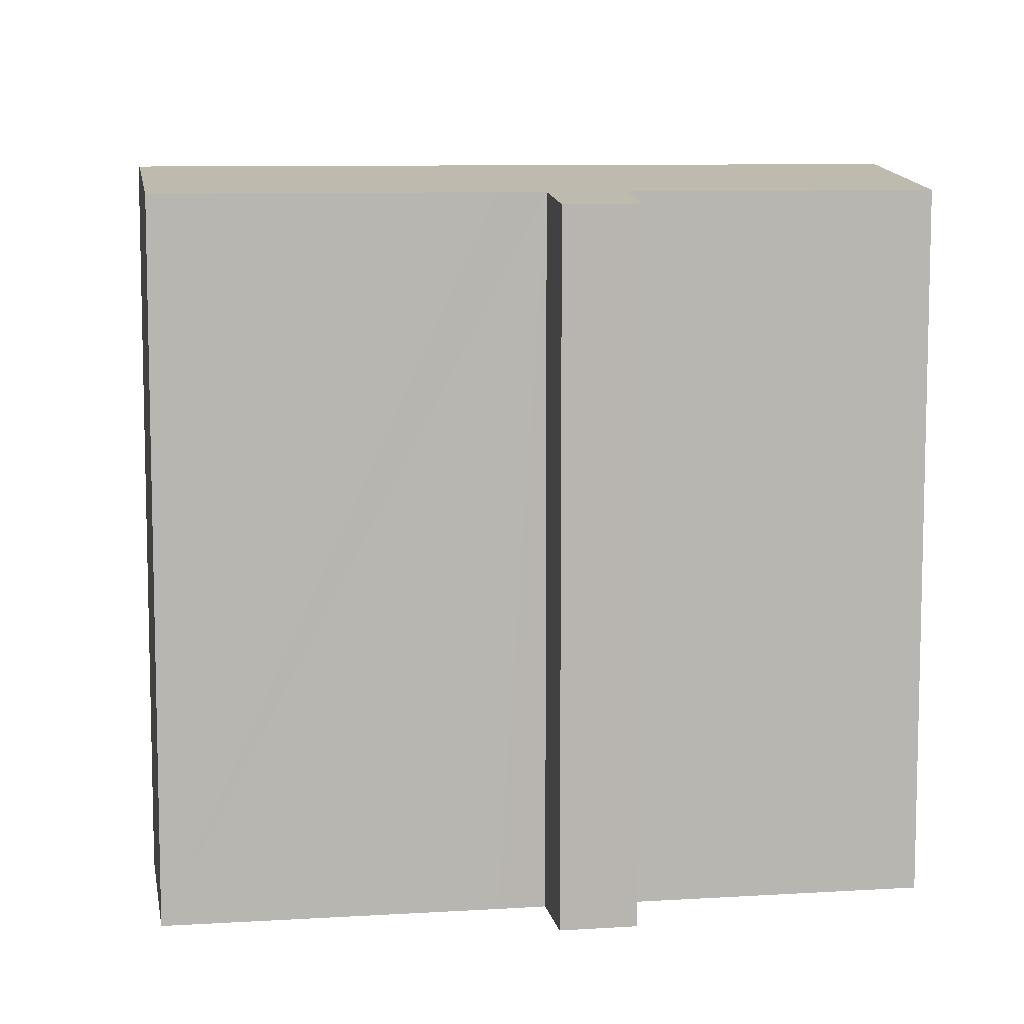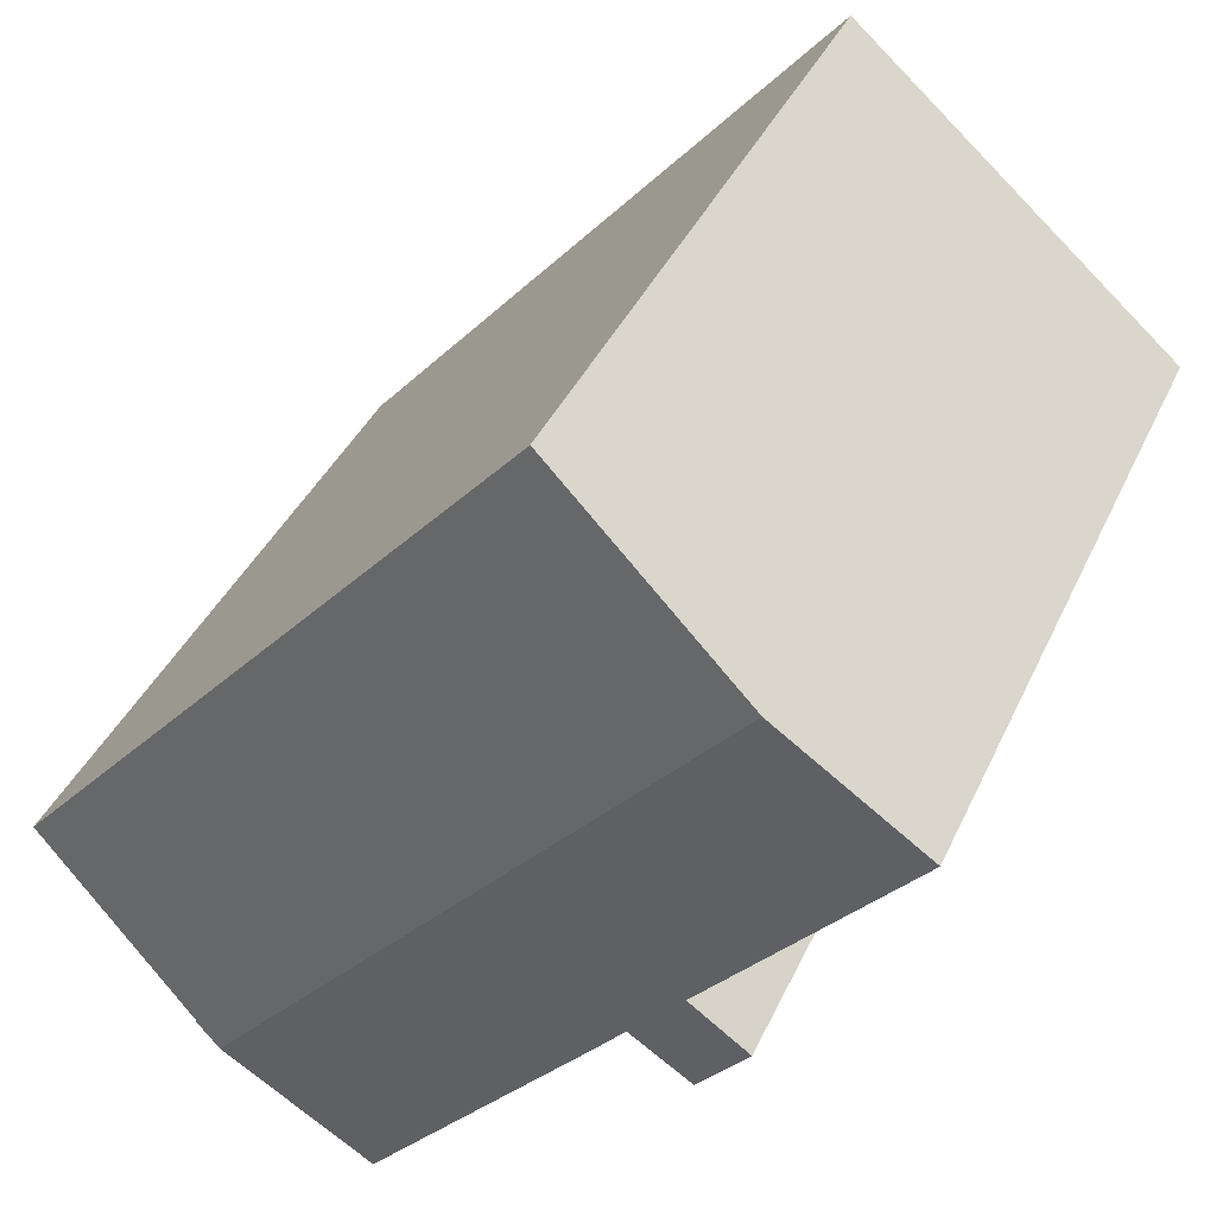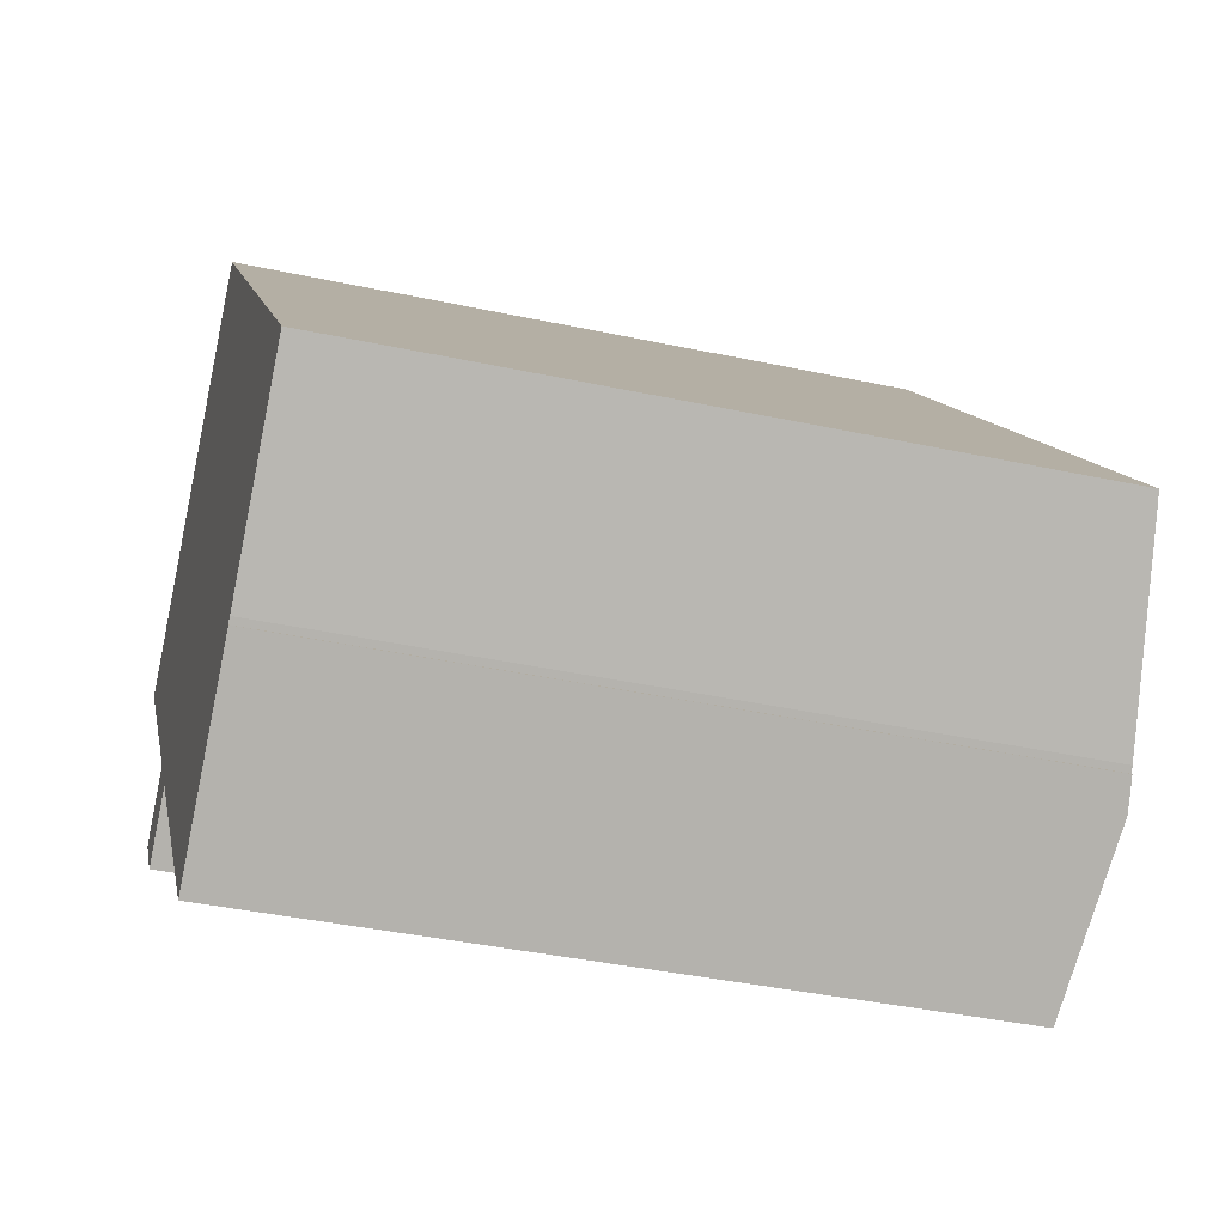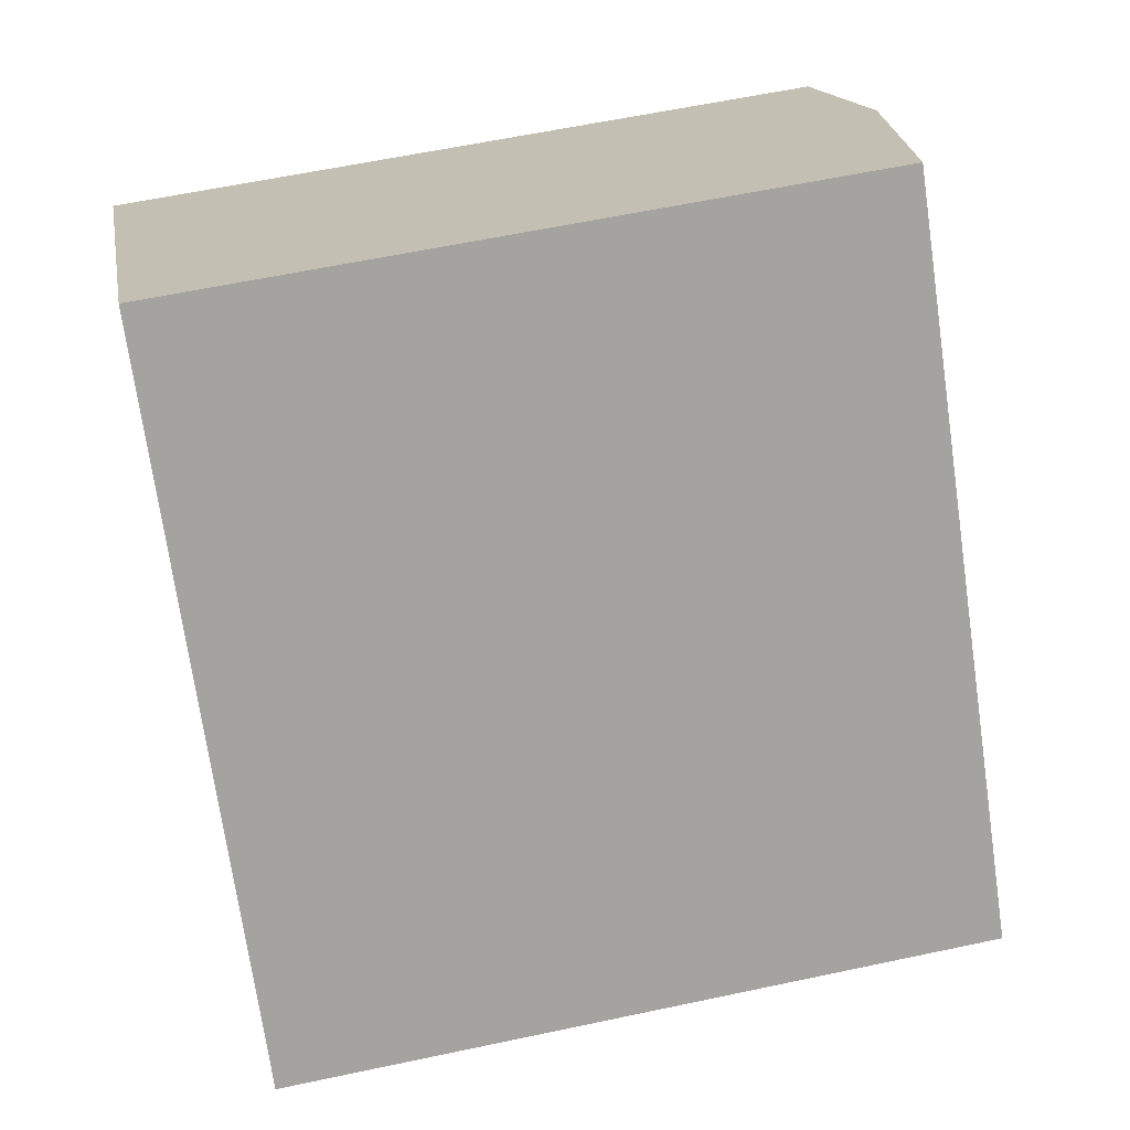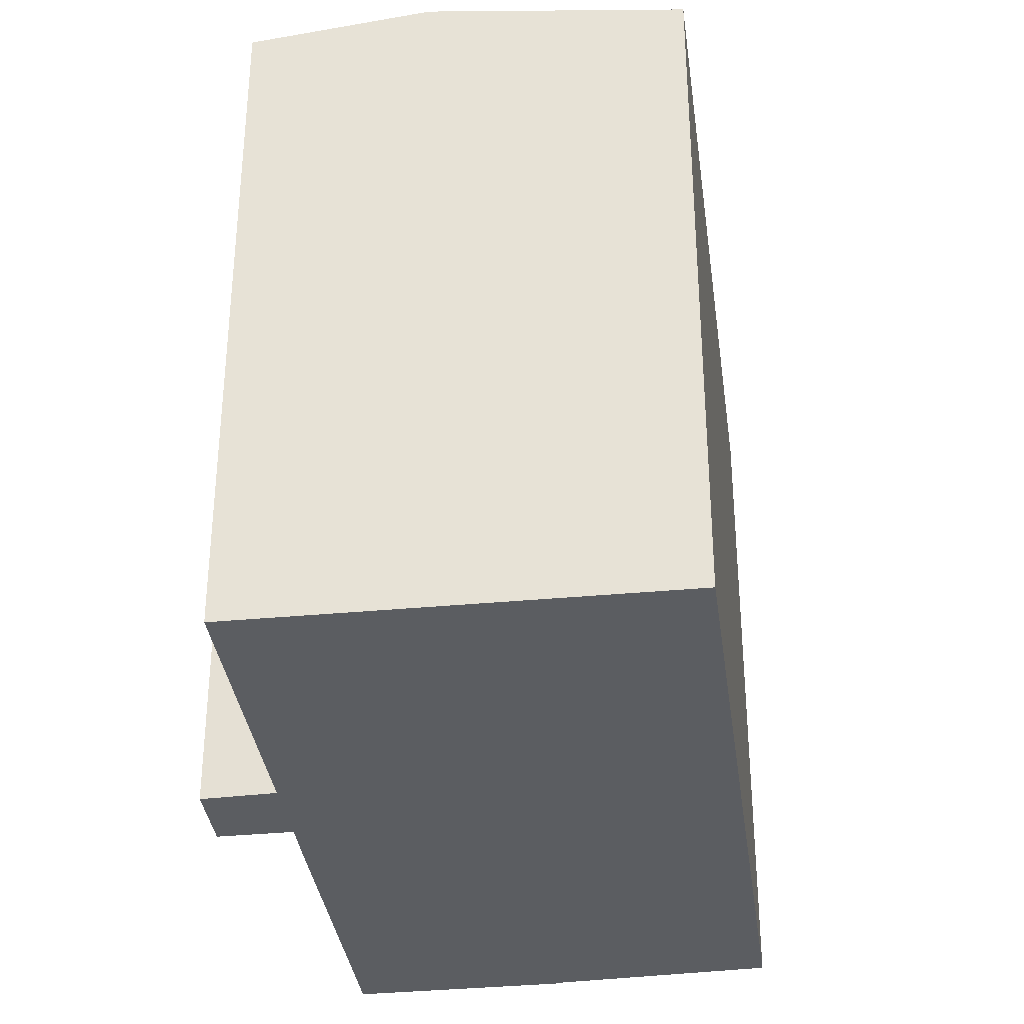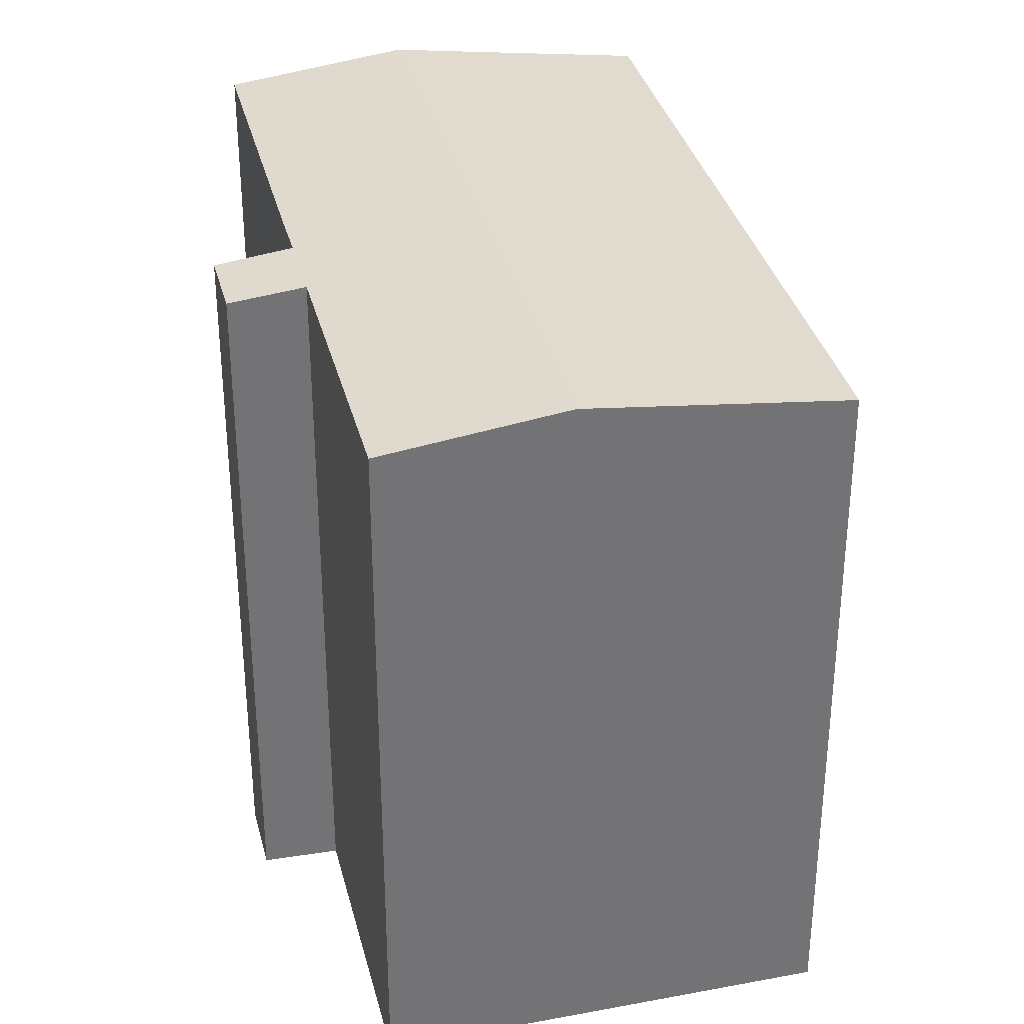
<metadata>
{"format":"obj","ext":"obj","renderer":"f3d","projection":"perspective","resolution":1024,"background":"white","views":[{"elev":8.9,"azim":-140.8,"up":"+Y"},{"elev":39.4,"azim":-157.1,"up":"+Z"},{"elev":-39.4,"azim":75.0,"up":"+Z"},{"elev":59.5,"azim":77.6,"up":"+Z"},{"elev":-35.4,"azim":-33.7,"up":"+Y"},{"elev":34.4,"azim":-55.0,"up":"+Y"}]}
</metadata>
<code>
v  3.817 18.26 -7.368
v  6.217 18.44 -7.87
v  5.095 18.26 -8.846
v  6.617 18.5 -7.521
v  7.436 18.5 -8.473
v  16.76 19.06 -11.85
v  13.18 18.5 -14.97
v  3.615 19.06 3.119
v  7.3 18.5 -8.317
v  5.246 18.5 -5.97
v  3.785 18.26 -7.331
v  0 18.5 1.133e-15
v  21.68 18.26 -7.169
v  8.747 18.26 7.547
v  17.39 18.96 -11.24
v  17.52 18.94 -11.12
v  17.41 18.96 -11.27
v  17.41 6.902e-16 -11.27
v  13.18 9.166e-16 -14.97
v  16.76 7.254e-16 -11.85
v  6.617 4.605e-16 -7.521
v  5.095 5.417e-16 -8.846
v  6.217 4.819e-16 -7.87
v  17.52 6.811e-16 -11.12
v  21.68 4.39e-16 -7.169
v  17.39 6.883e-16 -11.24
v  7.436 5.188e-16 -8.473
v  7.3 5.093e-16 -8.317
v  3.785 4.489e-16 -7.331
v  3.817 4.512e-16 -7.368
v  5.246 3.656e-16 -5.97
v  0 0 0
v  8.747 -4.621e-16 7.547
v  3.615 -1.91e-16 3.119
g defaultobject
f 1 2 3
f 2 1 4
f 5 6 7
f 6 5 8
f 8 5 9
f 8 9 4
f 8 4 10
f 10 4 1
f 10 1 11
f 8 10 12
f 13 8 14
f 8 13 15
f 8 15 6
f 15 13 16
f 6 15 17
f 17 7 6
f 7 17 18
f 7 18 19
f 19 18 20
f 21 2 4
f 2 21 3
f 3 21 22
f 22 21 23
f 13 24 16
f 24 13 25
f 16 26 15
f 26 16 24
f 19 5 7
f 5 19 9
f 9 19 4
f 4 19 27
f 4 27 21
f 21 27 28
f 22 1 3
f 1 22 11
f 11 22 29
f 29 22 30
f 31 12 10
f 12 31 32
f 11 31 10
f 31 11 29
f 32 8 12
f 8 32 14
f 14 32 33
f 33 32 34
f 33 13 14
f 13 33 25
f 26 17 15
f 17 26 18
f 30 31 29
f 31 30 22
f 18 26 20
f 31 34 32
f 34 31 33
f 33 31 25
f 25 31 21
f 21 31 22
f 21 22 23
f 25 21 28
f 25 28 27
f 25 27 19
f 25 19 26
f 26 19 20
f 25 26 24

</code>
